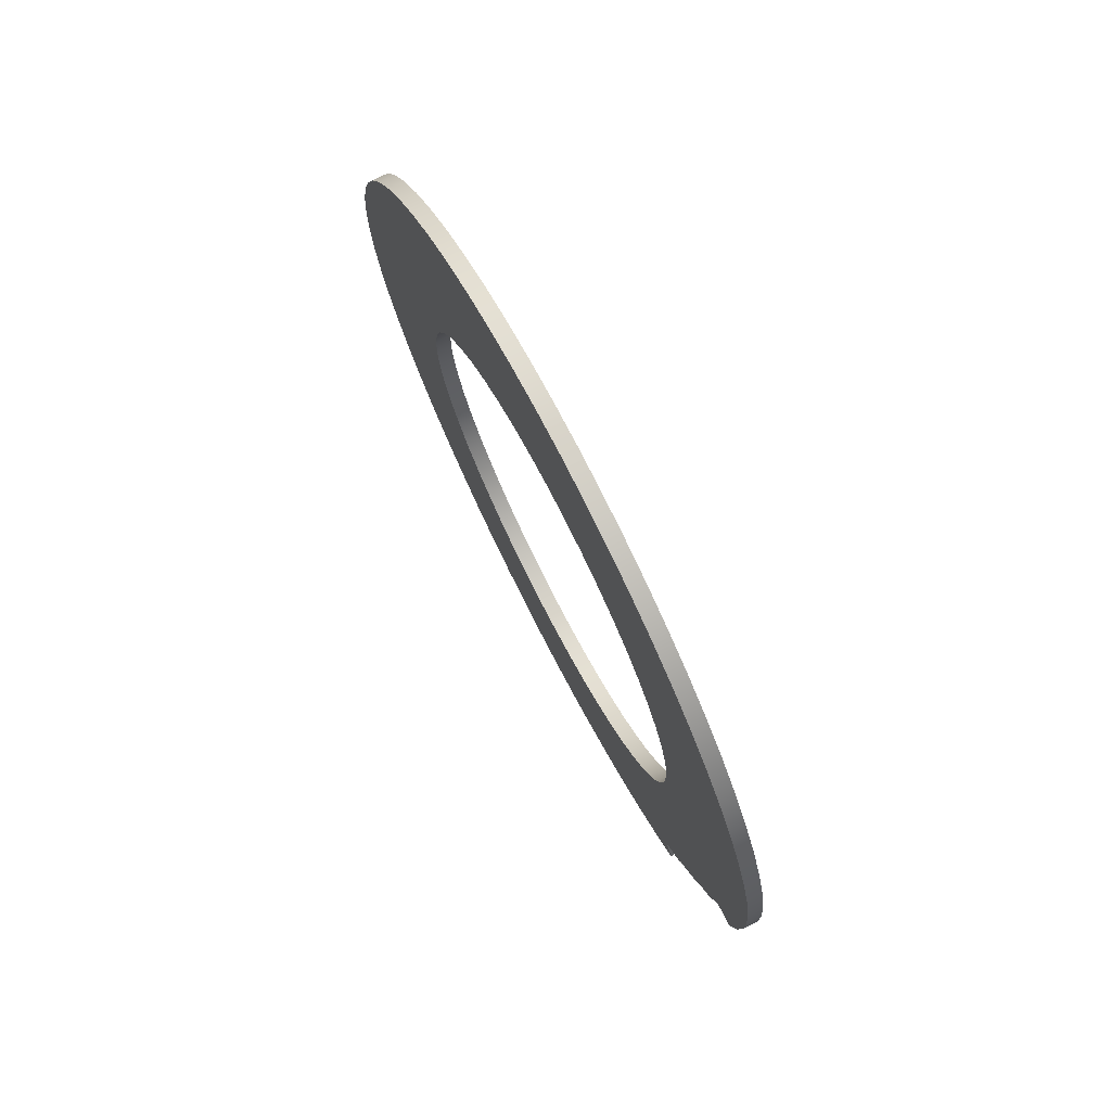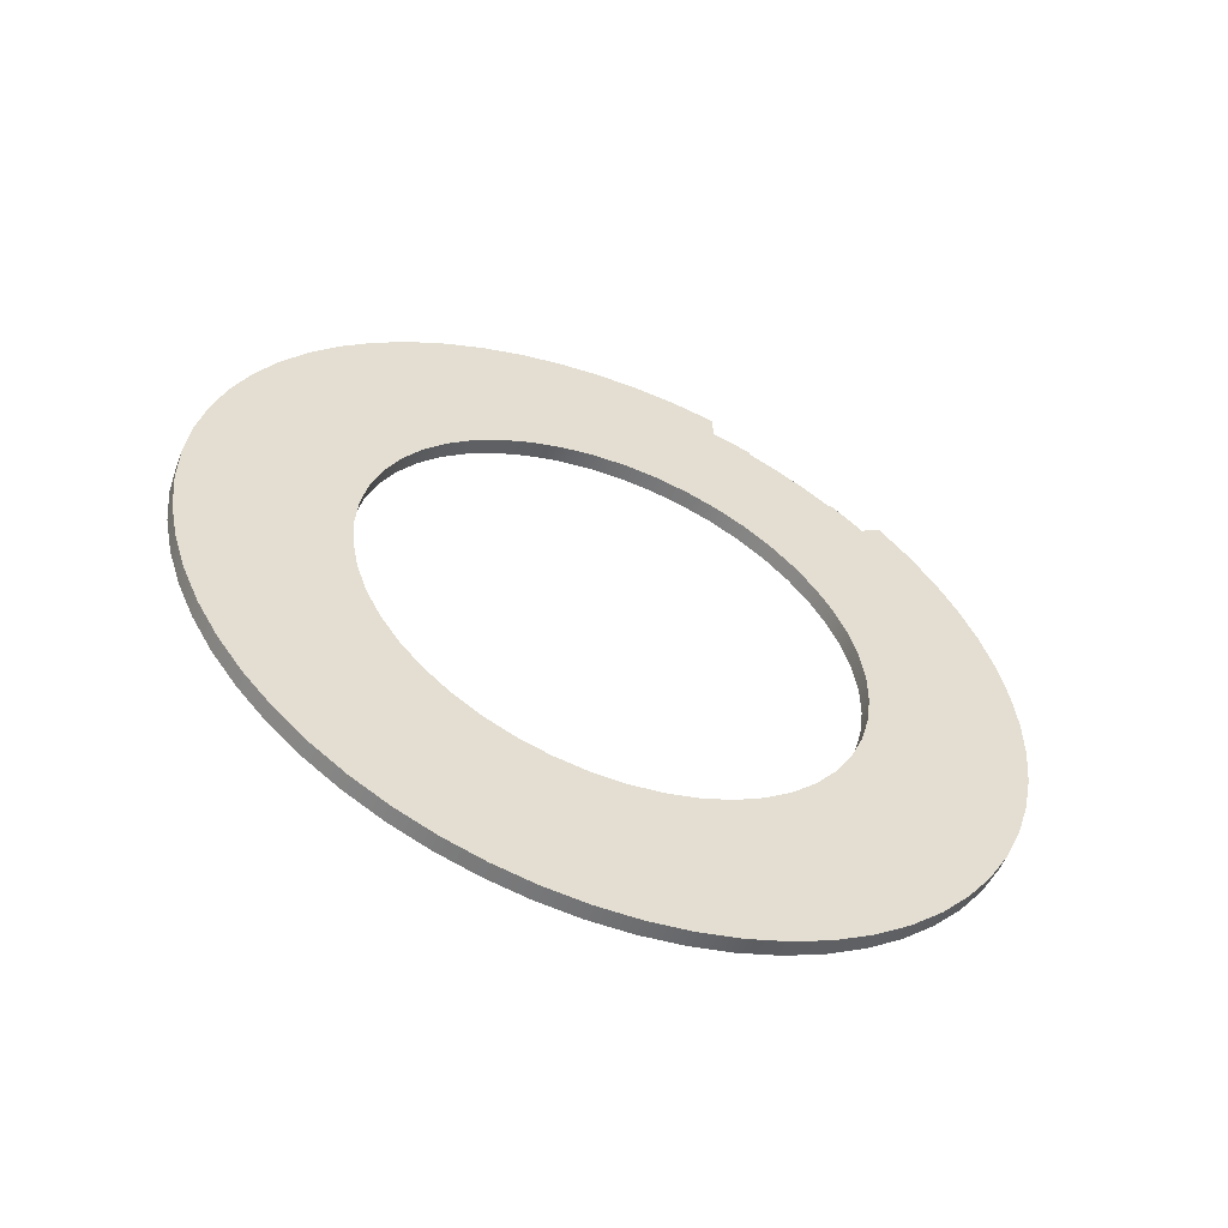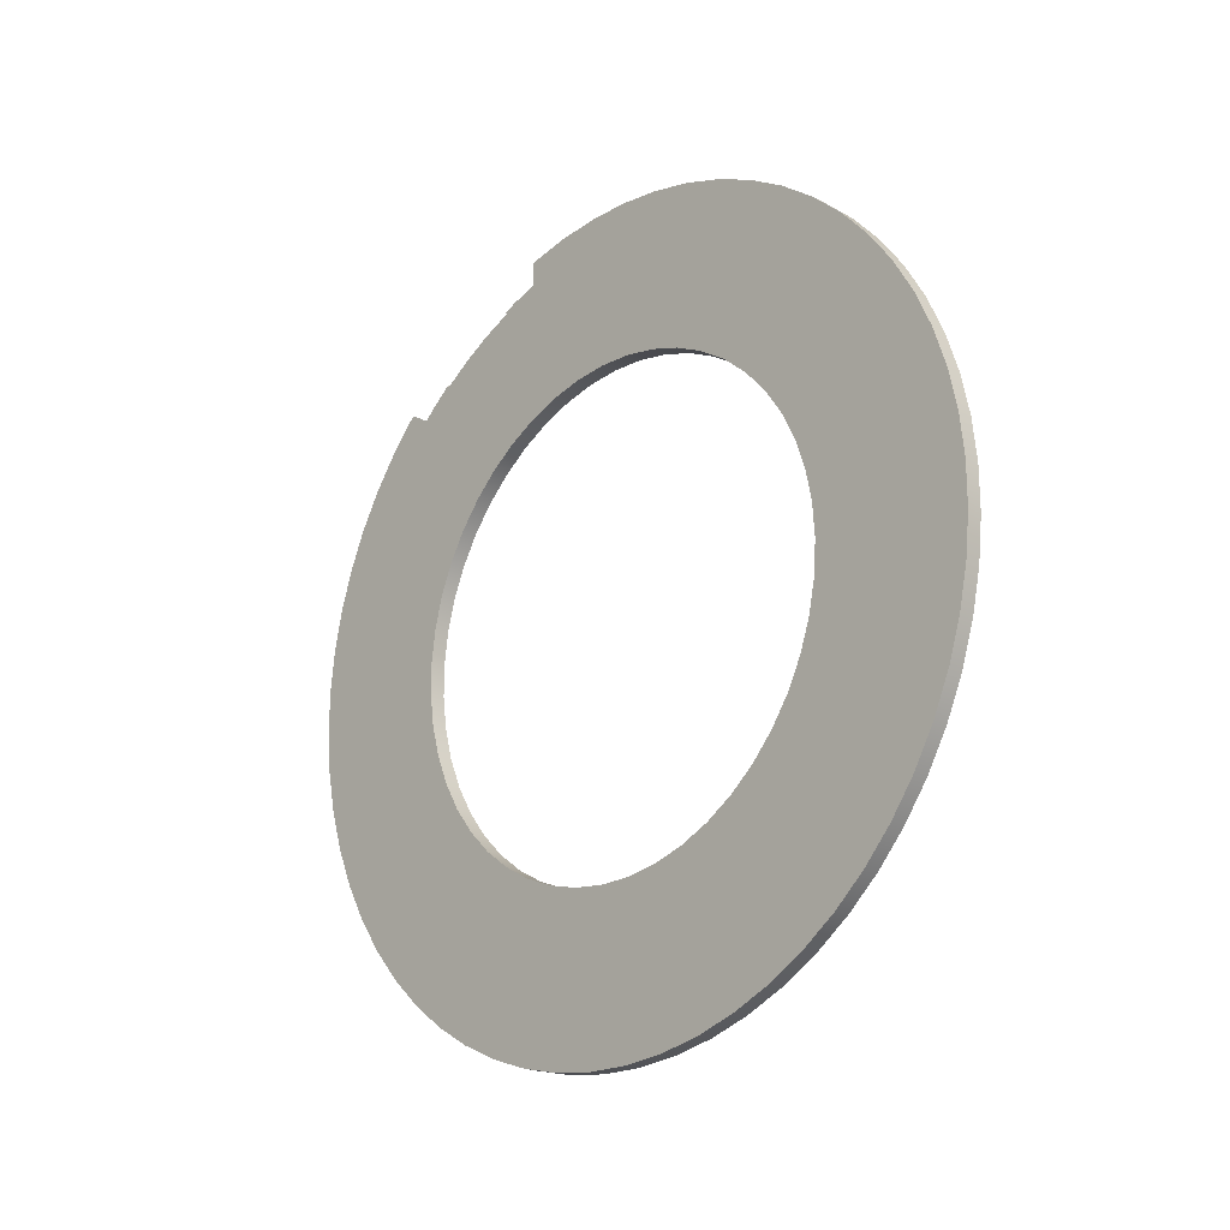
<metadata>
{"format":"obj","ext":"obj","renderer":"f3d","projection":"perspective","resolution":1024,"background":"white","views":[{"elev":74.9,"azim":152.7,"up":"+Z"},{"elev":-55.0,"azim":68.3,"up":"+Y"},{"elev":-20.2,"azim":-43.7,"up":"+Y"}]}
</metadata>
<code>
v 0.9 20.75 -6
v 0.9 20.51 -6.765
v 0.9 20.25 -7.52
v 0.9 19.96 -8.265
v 0 19.96 -8.265
v 0 20.25 -7.52
v 0 20.51 -6.765
v 0 20.75 -6
v 0.9 19.82 -8.208
v 0.9 19.03 -9.904
v 0.9 18.09 -11.53
v 0.9 17.02 -13.06
v 0 17.02 -13.06
v 0 18.09 -11.53
v 0 19.03 -9.904
v 0 19.82 -8.208
v 0 -1.708e-15 13.95
v 0 1.859 13.83
v 0 3.686 13.45
v 0 5.446 12.84
v 0 7.109 12
v 0 8.646 10.95
v 0 10.03 9.698
v 0 11.23 8.275
v 0 12.23 6.704
v 0 13.02 5.014
v 0 13.57 3.234
v 0 13.88 1.396
v 0 13.94 -0.4661
v 0 13.76 -2.32
v 0 13.32 -4.133
v 0 12.65 -5.872
v 0 11.76 -7.506
v 0 10.65 -9.007
v 0 9.357 -10.35
v 0 7.895 -11.5
v 0 6.292 -12.45
v 0 4.576 -13.18
v 0 2.779 -13.67
v 0 0.9318 -13.92
v 0 -0.9318 -13.92
v 0 -2.779 -13.67
v 0 -4.576 -13.18
v 0 -6.292 -12.45
v 0 -7.895 -11.5
v 0 -9.357 -10.35
v 0 -10.65 -9.007
v 0 -11.76 -7.506
v 0 -12.65 -5.872
v 0 -13.32 -4.133
v 0 -13.76 -2.32
v 0 -13.94 -0.4661
v 0 -13.88 1.396
v 0 -13.57 3.234
v 0 -13.02 5.014
v 0 -12.23 6.704
v 0 -11.23 8.275
v 0 -10.03 9.698
v 0 -8.646 10.95
v 0 -7.109 12
v 0 -5.446 12.84
v 0 -3.686 13.45
v 0 -1.859 13.83
v 0.9 -1.708e-15 13.95
v 0.9 -1.859 13.83
v 0.9 -3.686 13.45
v 0.9 -5.446 12.84
v 0.9 -7.109 12
v 0.9 -8.646 10.95
v 0.9 -10.03 9.698
v 0.9 -11.23 8.275
v 0.9 -12.23 6.704
v 0.9 -13.02 5.014
v 0.9 -13.57 3.234
v 0.9 -13.88 1.396
v 0.9 -13.94 -0.4661
v 0.9 -13.76 -2.32
v 0.9 -13.32 -4.133
v 0.9 -12.65 -5.872
v 0.9 -11.76 -7.506
v 0.9 -10.65 -9.007
v 0.9 -9.357 -10.35
v 0.9 -7.895 -11.5
v 0.9 -6.292 -12.45
v 0.9 -4.576 -13.18
v 0.9 -2.779 -13.67
v 0.9 -0.9318 -13.92
v 0.9 0.9318 -13.92
v 0.9 2.779 -13.67
v 0.9 4.576 -13.18
v 0.9 6.292 -12.45
v 0.9 7.895 -11.5
v 0.9 9.357 -10.35
v 0.9 10.65 -9.007
v 0.9 11.76 -7.506
v 0.9 12.65 -5.872
v 0.9 13.32 -4.133
v 0.9 13.76 -2.32
v 0.9 13.94 -0.4661
v 0.9 13.88 1.396
v 0.9 13.57 3.234
v 0.9 13.02 5.014
v 0.9 12.23 6.704
v 0.9 11.23 8.275
v 0.9 10.03 9.698
v 0.9 8.646 10.95
v 0.9 7.109 12
v 0.9 5.446 12.84
v 0.9 3.686 13.45
v 0.9 1.859 13.83
v 0 -1.708e-15 13.95
v 0.9 -1.708e-15 13.95
v 0.9 19.96 -8.265
v 0.9 19.82 -8.208
v 0 19.82 -8.208
v 0 19.96 -8.265
v 0.9 22.15 -6
v 0 22.15 -6
v 0 22.66 -3.649
v 0 22.92 -1.259
v 0 22.92 1.146
v 0 22.68 3.538
v 0 22.18 5.891
v 0 21.44 8.179
v 0 20.47 10.38
v 0 19.27 12.46
v 0 17.86 14.41
v 0 16.26 16.2
v 0 14.47 17.81
v 0 12.53 19.23
v 0 10.45 20.43
v 0 8.253 21.41
v 0 5.967 22.16
v 0 3.616 22.66
v 0 1.225 22.92
v 0 -1.18 22.92
v 0 -3.571 22.67
v 0 -5.923 22.17
v 0 -8.211 21.43
v 0 -10.41 20.45
v 0 -12.49 19.25
v 0 -14.44 17.84
v 0 -16.22 16.23
v 0 -17.83 14.45
v 0 -19.25 12.5
v 0 -20.45 10.42
v 0 -21.43 8.221
v 0 -22.17 5.934
v 0 -22.67 3.582
v 0 -22.92 1.191
v 0 -22.92 -1.214
v 0 -22.67 -3.605
v 0 -22.16 -5.956
v 0 -21.42 -8.243
v 0 -20.44 -10.44
v 0 -19.23 -12.52
v 0 -17.82 -14.46
v 0 -16.21 -16.25
v 0 -14.42 -17.85
v 0 -12.47 -19.27
v 0 -10.39 -20.46
v 0 -8.19 -21.44
v 0 -5.902 -22.18
v 0 -3.549 -22.67
v 0 -1.157 -22.92
v 0 1.247 -22.92
v 0 3.638 -22.66
v 0 5.989 -22.15
v 0 8.274 -21.41
v 0 10.47 -20.42
v 0 12.55 -19.22
v 0 14.49 -17.8
v 0 16.27 -16.18
v 0.9 16.27 -16.18
v 0.9 14.49 -17.8
v 0.9 12.55 -19.22
v 0.9 10.47 -20.42
v 0.9 8.274 -21.41
v 0.9 5.989 -22.15
v 0.9 3.638 -22.66
v 0.9 1.247 -22.92
v 0.9 -1.157 -22.92
v 0.9 -3.549 -22.67
v 0.9 -5.902 -22.18
v 0.9 -8.19 -21.44
v 0.9 -10.39 -20.46
v 0.9 -12.47 -19.27
v 0.9 -14.42 -17.85
v 0.9 -16.21 -16.25
v 0.9 -17.82 -14.46
v 0.9 -19.23 -12.52
v 0.9 -20.44 -10.44
v 0.9 -21.42 -8.243
v 0.9 -22.16 -5.956
v 0.9 -22.67 -3.605
v 0.9 -22.92 -1.214
v 0.9 -22.92 1.191
v 0.9 -22.67 3.582
v 0.9 -22.17 5.934
v 0.9 -21.43 8.221
v 0.9 -20.45 10.42
v 0.9 -19.25 12.5
v 0.9 -17.83 14.45
v 0.9 -16.22 16.23
v 0.9 -14.44 17.84
v 0.9 -12.49 19.25
v 0.9 -10.41 20.45
v 0.9 -8.211 21.43
v 0.9 -5.923 22.17
v 0.9 -3.571 22.67
v 0.9 -1.18 22.92
v 0.9 1.225 22.92
v 0.9 3.616 22.66
v 0.9 5.967 22.16
v 0.9 8.253 21.41
v 0.9 10.45 20.43
v 0.9 12.53 19.23
v 0.9 14.47 17.81
v 0.9 16.26 16.2
v 0.9 17.86 14.41
v 0.9 19.27 12.46
v 0.9 20.47 10.38
v 0.9 21.44 8.179
v 0.9 22.18 5.891
v 0.9 22.68 3.538
v 0.9 22.92 1.146
v 0.9 22.92 -1.259
v 0.9 22.66 -3.649
v 0.9 22.15 -6
v 0.9 20.75 -6
v 0 20.75 -6
v 0 22.15 -6
v 0.9 15.57 -14.97
v 0.9 16.27 -16.18
v 0 16.27 -16.18
v 0 15.57 -14.97
v 0.9 -1.708e-15 13.95
v 0.9 1.859 13.83
v 0.9 3.686 13.45
v 0.9 5.446 12.84
v 0.9 7.109 12
v 0.9 8.646 10.95
v 0.9 10.03 9.698
v 0.9 11.23 8.275
v 0.9 12.23 6.704
v 0.9 13.02 5.014
v 0.9 13.57 3.234
v 0.9 13.88 1.396
v 0.9 13.94 -0.4661
v 0.9 13.76 -2.32
v 0.9 13.32 -4.133
v 0.9 12.65 -5.872
v 0.9 11.76 -7.506
v 0.9 10.65 -9.007
v 0.9 9.357 -10.35
v 0.9 7.895 -11.5
v 0.9 6.292 -12.45
v 0.9 4.576 -13.18
v 0.9 2.779 -13.67
v 0.9 0.9318 -13.92
v 0.9 -0.9318 -13.92
v 0.9 -2.779 -13.67
v 0.9 -4.576 -13.18
v 0.9 -6.292 -12.45
v 0.9 -7.895 -11.5
v 0.9 -9.357 -10.35
v 0.9 -10.65 -9.007
v 0.9 -11.76 -7.506
v 0.9 -12.65 -5.872
v 0.9 -13.32 -4.133
v 0.9 -13.76 -2.32
v 0.9 -13.94 -0.4661
v 0.9 -13.88 1.396
v 0.9 -13.57 3.234
v 0.9 -13.02 5.014
v 0.9 -12.23 6.704
v 0.9 -11.23 8.275
v 0.9 -10.03 9.698
v 0.9 -8.646 10.95
v 0.9 -7.109 12
v 0.9 -5.446 12.84
v 0.9 -3.686 13.45
v 0.9 -1.859 13.83
v 0.9 20.75 -6
v 0.9 22.15 -6
v 0.9 22.66 -3.649
v 0.9 22.92 -1.259
v 0.9 22.92 1.146
v 0.9 22.68 3.538
v 0.9 22.18 5.891
v 0.9 21.44 8.179
v 0.9 20.47 10.38
v 0.9 19.27 12.46
v 0.9 17.86 14.41
v 0.9 16.26 16.2
v 0.9 14.47 17.81
v 0.9 12.53 19.23
v 0.9 10.45 20.43
v 0.9 8.253 21.41
v 0.9 5.967 22.16
v 0.9 3.616 22.66
v 0.9 1.225 22.92
v 0.9 -1.18 22.92
v 0.9 -3.571 22.67
v 0.9 -5.923 22.17
v 0.9 -8.211 21.43
v 0.9 -10.41 20.45
v 0.9 -12.49 19.25
v 0.9 -14.44 17.84
v 0.9 -16.22 16.23
v 0.9 -17.83 14.45
v 0.9 -19.25 12.5
v 0.9 -20.45 10.42
v 0.9 -21.43 8.221
v 0.9 -22.17 5.934
v 0.9 -22.67 3.582
v 0.9 -22.92 1.191
v 0.9 -22.92 -1.214
v 0.9 -22.67 -3.605
v 0.9 -22.16 -5.956
v 0.9 -21.42 -8.243
v 0.9 -20.44 -10.44
v 0.9 -19.23 -12.52
v 0.9 -17.82 -14.46
v 0.9 -16.21 -16.25
v 0.9 -14.42 -17.85
v 0.9 -12.47 -19.27
v 0.9 -10.39 -20.46
v 0.9 -8.19 -21.44
v 0.9 -5.902 -22.18
v 0.9 -3.549 -22.67
v 0.9 -1.157 -22.92
v 0.9 1.247 -22.92
v 0.9 3.638 -22.66
v 0.9 5.989 -22.15
v 0.9 8.274 -21.41
v 0.9 10.47 -20.42
v 0.9 12.55 -19.22
v 0.9 14.49 -17.8
v 0.9 16.27 -16.18
v 0.9 15.57 -14.97
v 0.9 16.12 -14.38
v 0.9 16.64 -13.78
v 0.9 17.14 -13.15
v 0.9 17.02 -13.06
v 0.9 18.09 -11.53
v 0.9 19.03 -9.904
v 0.9 19.82 -8.208
v 0.9 19.96 -8.265
v 0.9 20.25 -7.52
v 0.9 20.51 -6.765
v 0.9 17.02 -13.06
v 0.9 17.14 -13.15
v 0 17.14 -13.15
v 0 17.02 -13.06
v 0.9 17.14 -13.15
v 0.9 16.64 -13.78
v 0.9 16.12 -14.38
v 0.9 15.57 -14.97
v 0 15.57 -14.97
v 0 16.12 -14.38
v 0 16.64 -13.78
v 0 17.14 -13.15
v 0 -1.708e-15 13.95
v 0 -1.859 13.83
v 0 -3.686 13.45
v 0 -5.446 12.84
v 0 -7.109 12
v 0 -8.646 10.95
v 0 -10.03 9.698
v 0 -11.23 8.275
v 0 -12.23 6.704
v 0 -13.02 5.014
v 0 -13.57 3.234
v 0 -13.88 1.396
v 0 -13.94 -0.4661
v 0 -13.76 -2.32
v 0 -13.32 -4.133
v 0 -12.65 -5.872
v 0 -11.76 -7.506
v 0 -10.65 -9.007
v 0 -9.357 -10.35
v 0 -7.895 -11.5
v 0 -6.292 -12.45
v 0 -4.576 -13.18
v 0 -2.779 -13.67
v 0 -0.9318 -13.92
v 0 0.9318 -13.92
v 0 2.779 -13.67
v 0 4.576 -13.18
v 0 6.292 -12.45
v 0 7.895 -11.5
v 0 9.357 -10.35
v 0 10.65 -9.007
v 0 11.76 -7.506
v 0 12.65 -5.872
v 0 13.32 -4.133
v 0 13.76 -2.32
v 0 13.94 -0.4661
v 0 13.88 1.396
v 0 13.57 3.234
v 0 13.02 5.014
v 0 12.23 6.704
v 0 11.23 8.275
v 0 10.03 9.698
v 0 8.646 10.95
v 0 7.109 12
v 0 5.446 12.84
v 0 3.686 13.45
v 0 1.859 13.83
v 0 22.15 -6
v 0 20.75 -6
v 0 20.51 -6.765
v 0 20.25 -7.52
v 0 19.96 -8.265
v 0 19.82 -8.208
v 0 19.03 -9.904
v 0 18.09 -11.53
v 0 17.02 -13.06
v 0 17.14 -13.15
v 0 16.64 -13.78
v 0 16.12 -14.38
v 0 15.57 -14.97
v 0 16.27 -16.18
v 0 14.49 -17.8
v 0 12.55 -19.22
v 0 10.47 -20.42
v 0 8.274 -21.41
v 0 5.989 -22.15
v 0 3.638 -22.66
v 0 1.247 -22.92
v 0 -1.157 -22.92
v 0 -3.549 -22.67
v 0 -5.902 -22.18
v 0 -8.19 -21.44
v 0 -10.39 -20.46
v 0 -12.47 -19.27
v 0 -14.42 -17.85
v 0 -16.21 -16.25
v 0 -17.82 -14.46
v 0 -19.23 -12.52
v 0 -20.44 -10.44
v 0 -21.42 -8.243
v 0 -22.16 -5.956
v 0 -22.67 -3.605
v 0 -22.92 -1.214
v 0 -22.92 1.191
v 0 -22.67 3.582
v 0 -22.17 5.934
v 0 -21.43 8.221
v 0 -20.45 10.42
v 0 -19.25 12.5
v 0 -17.83 14.45
v 0 -16.22 16.23
v 0 -14.44 17.84
v 0 -12.49 19.25
v 0 -10.41 20.45
v 0 -8.211 21.43
v 0 -5.923 22.17
v 0 -3.571 22.67
v 0 -1.18 22.92
v 0 1.225 22.92
v 0 3.616 22.66
v 0 5.967 22.16
v 0 8.253 21.41
v 0 10.45 20.43
v 0 12.53 19.23
v 0 14.47 17.81
v 0 16.26 16.2
v 0 17.86 14.41
v 0 19.27 12.46
v 0 20.47 10.38
v 0 21.44 8.179
v 0 22.18 5.891
v 0 22.68 3.538
v 0 22.92 1.146
v 0 22.92 -1.259
v 0 22.66 -3.649
f 8 1 7
f 7 1 2
f 7 2 6
f 6 2 3
f 6 3 5
f 5 3 4
f 16 9 15
f 15 9 10
f 15 10 14
f 14 10 11
f 14 11 13
f 13 11 12
f 18 110 17
f 17 110 112
f 111 64 63
f 63 64 65
f 63 65 62
f 62 65 66
f 62 66 61
f 61 66 67
f 61 67 60
f 60 67 68
f 60 68 59
f 59 68 69
f 59 69 58
f 58 69 70
f 58 70 57
f 57 70 71
f 57 71 56
f 56 71 72
f 56 72 55
f 55 72 73
f 55 73 54
f 54 73 74
f 54 74 53
f 53 74 75
f 53 75 52
f 52 75 76
f 52 76 51
f 51 76 77
f 51 77 50
f 50 77 78
f 50 78 49
f 49 78 79
f 49 79 48
f 48 79 80
f 48 80 47
f 47 80 81
f 47 81 46
f 46 81 82
f 46 82 45
f 45 82 83
f 45 83 44
f 44 83 84
f 44 84 43
f 43 84 85
f 43 85 42
f 42 85 86
f 42 86 41
f 41 86 87
f 41 87 40
f 40 87 88
f 40 88 39
f 39 88 89
f 39 89 38
f 38 89 90
f 38 90 37
f 37 90 91
f 37 91 36
f 36 91 92
f 36 92 35
f 35 92 93
f 35 93 34
f 34 93 94
f 34 94 33
f 33 94 95
f 33 95 32
f 32 95 96
f 32 96 31
f 31 96 97
f 31 97 30
f 30 97 98
f 30 98 29
f 29 98 99
f 29 99 28
f 28 99 100
f 28 100 27
f 27 100 101
f 27 101 26
f 26 101 102
f 26 102 25
f 25 102 103
f 25 103 24
f 24 103 104
f 24 104 23
f 23 104 105
f 23 105 22
f 22 105 106
f 22 106 21
f 21 106 107
f 21 107 20
f 20 107 108
f 20 108 19
f 19 108 109
f 19 109 18
f 18 109 110
f 113 114 116
f 116 114 115
f 117 118 228
f 228 118 119
f 228 119 227
f 227 119 120
f 227 120 226
f 226 120 121
f 226 121 225
f 225 121 122
f 225 122 224
f 224 122 123
f 224 123 223
f 223 123 124
f 223 124 222
f 222 124 125
f 222 125 221
f 221 125 126
f 221 126 220
f 220 126 127
f 220 127 219
f 219 127 128
f 219 128 218
f 218 128 129
f 218 129 217
f 217 129 130
f 217 130 216
f 216 130 131
f 216 131 215
f 215 131 132
f 215 132 214
f 214 132 133
f 214 133 213
f 213 133 134
f 213 134 212
f 212 134 135
f 212 135 211
f 211 135 136
f 211 136 210
f 210 136 137
f 210 137 209
f 209 137 138
f 209 138 208
f 208 138 139
f 208 139 207
f 207 139 140
f 207 140 206
f 206 140 141
f 206 141 205
f 205 141 142
f 205 142 204
f 204 142 143
f 204 143 203
f 203 143 144
f 203 144 202
f 202 144 145
f 202 145 201
f 201 145 146
f 201 146 200
f 200 146 147
f 200 147 199
f 199 147 148
f 199 148 198
f 198 148 149
f 198 149 197
f 197 149 150
f 197 150 196
f 196 150 151
f 196 151 195
f 195 151 152
f 195 152 194
f 194 152 153
f 194 153 193
f 193 153 154
f 193 154 192
f 192 154 155
f 192 155 191
f 191 155 156
f 191 156 190
f 190 156 157
f 190 157 189
f 189 157 158
f 189 158 188
f 188 158 159
f 188 159 187
f 187 159 160
f 187 160 186
f 186 160 161
f 186 161 185
f 185 161 162
f 185 162 184
f 184 162 163
f 184 163 183
f 183 163 164
f 183 164 182
f 182 164 165
f 182 165 181
f 181 165 166
f 181 166 180
f 180 166 167
f 180 167 179
f 179 167 168
f 179 168 178
f 178 168 169
f 178 169 177
f 177 169 170
f 177 170 176
f 176 170 171
f 176 171 175
f 175 171 172
f 175 172 174
f 174 172 173
f 229 230 232
f 232 230 231
f 233 234 236
f 236 234 235
f 238 302 237
f 237 302 303
f 237 303 283
f 283 303 304
f 283 304 282
f 282 304 305
f 282 305 306
f 302 238 301
f 301 238 239
f 301 239 300
f 300 239 299
f 299 239 240
f 299 240 298
f 298 240 241
f 298 241 297
f 297 241 242
f 297 242 296
f 296 242 295
f 295 242 243
f 295 243 294
f 294 243 244
f 294 244 293
f 293 244 245
f 293 245 292
f 292 245 246
f 292 246 291
f 291 246 290
f 290 246 247
f 290 247 289
f 289 247 248
f 289 248 288
f 288 248 249
f 288 249 287
f 287 249 250
f 287 250 286
f 286 250 284
f 286 284 285
f 250 251 284
f 284 251 351
f 351 251 350
f 350 251 348
f 350 348 349
f 251 252 348
f 348 252 347
f 347 252 253
f 347 253 346
f 346 253 345
f 345 253 254
f 345 254 343
f 343 254 342
f 342 254 341
f 341 254 255
f 341 255 256
f 257 338 256
f 256 338 339
f 256 339 341
f 341 339 340
f 258 336 257
f 257 336 337
f 257 337 338
f 336 258 335
f 335 258 259
f 335 259 334
f 334 259 260
f 334 260 333
f 333 260 332
f 332 260 261
f 332 261 331
f 331 261 262
f 331 262 330
f 330 262 263
f 330 263 329
f 329 263 264
f 329 264 328
f 328 264 327
f 327 264 265
f 327 265 326
f 326 265 266
f 326 266 325
f 325 266 267
f 325 267 324
f 324 267 268
f 324 268 323
f 323 268 322
f 322 268 269
f 322 269 321
f 321 269 270
f 321 270 320
f 320 270 271
f 320 271 319
f 319 271 318
f 318 271 272
f 318 272 317
f 317 272 273
f 317 273 316
f 316 273 274
f 316 274 315
f 315 274 275
f 315 275 314
f 314 275 313
f 313 275 276
f 313 276 312
f 312 276 277
f 312 277 311
f 311 277 278
f 311 278 310
f 310 278 279
f 310 279 309
f 309 279 308
f 308 279 280
f 308 280 307
f 307 280 281
f 307 281 306
f 306 281 282
f 343 344 345
f 352 353 355
f 355 353 354
f 363 356 362
f 362 356 357
f 362 357 361
f 361 357 358
f 361 358 360
f 360 358 359
f 365 461 364
f 364 461 462
f 364 462 410
f 410 462 463
f 410 463 409
f 409 463 464
f 409 464 465
f 461 365 460
f 460 365 366
f 460 366 459
f 459 366 458
f 458 366 367
f 458 367 457
f 457 367 368
f 457 368 456
f 456 368 369
f 456 369 455
f 455 369 454
f 454 369 370
f 454 370 453
f 453 370 371
f 453 371 452
f 452 371 372
f 452 372 451
f 451 372 373
f 451 373 450
f 450 373 449
f 449 373 374
f 449 374 448
f 448 374 375
f 448 375 447
f 447 375 376
f 447 376 446
f 446 376 377
f 446 377 445
f 445 377 444
f 444 377 378
f 444 378 443
f 443 378 379
f 443 379 442
f 442 379 380
f 442 380 441
f 441 380 440
f 440 380 381
f 440 381 439
f 439 381 382
f 439 382 438
f 438 382 383
f 438 383 437
f 437 383 384
f 437 384 436
f 436 384 435
f 435 384 385
f 435 385 434
f 434 385 386
f 434 386 433
f 433 386 387
f 433 387 432
f 432 387 388
f 432 388 431
f 431 388 430
f 430 388 389
f 430 389 429
f 429 389 390
f 429 390 428
f 428 390 391
f 428 391 427
f 427 391 426
f 426 391 392
f 426 392 425
f 425 392 423
f 425 423 424
f 392 393 423
f 423 393 394
f 423 394 422
f 422 394 421
f 421 394 419
f 421 419 420
f 394 395 419
f 419 395 418
f 418 395 417
f 417 395 396
f 417 396 416
f 416 396 397
f 416 397 414
f 414 397 413
f 413 397 412
f 412 397 398
f 412 398 478
f 478 398 477
f 477 398 399
f 477 399 476
f 476 399 400
f 476 400 475
f 475 400 401
f 475 401 474
f 474 401 402
f 474 402 473
f 473 402 472
f 472 402 403
f 472 403 471
f 471 403 404
f 471 404 470
f 470 404 405
f 470 405 469
f 469 405 406
f 469 406 468
f 468 406 467
f 467 406 407
f 467 407 466
f 466 407 408
f 466 408 465
f 465 408 409
f 411 412 478
f 414 415 416

</code>
